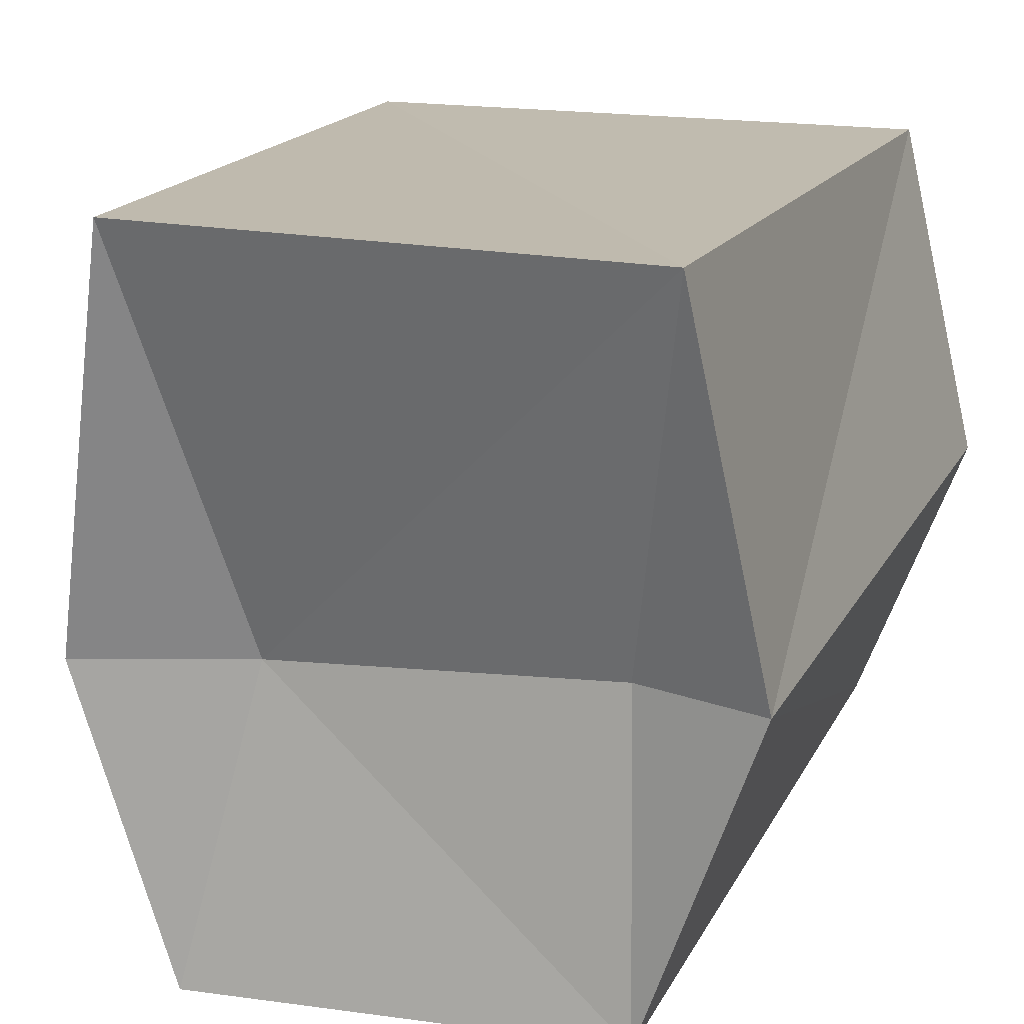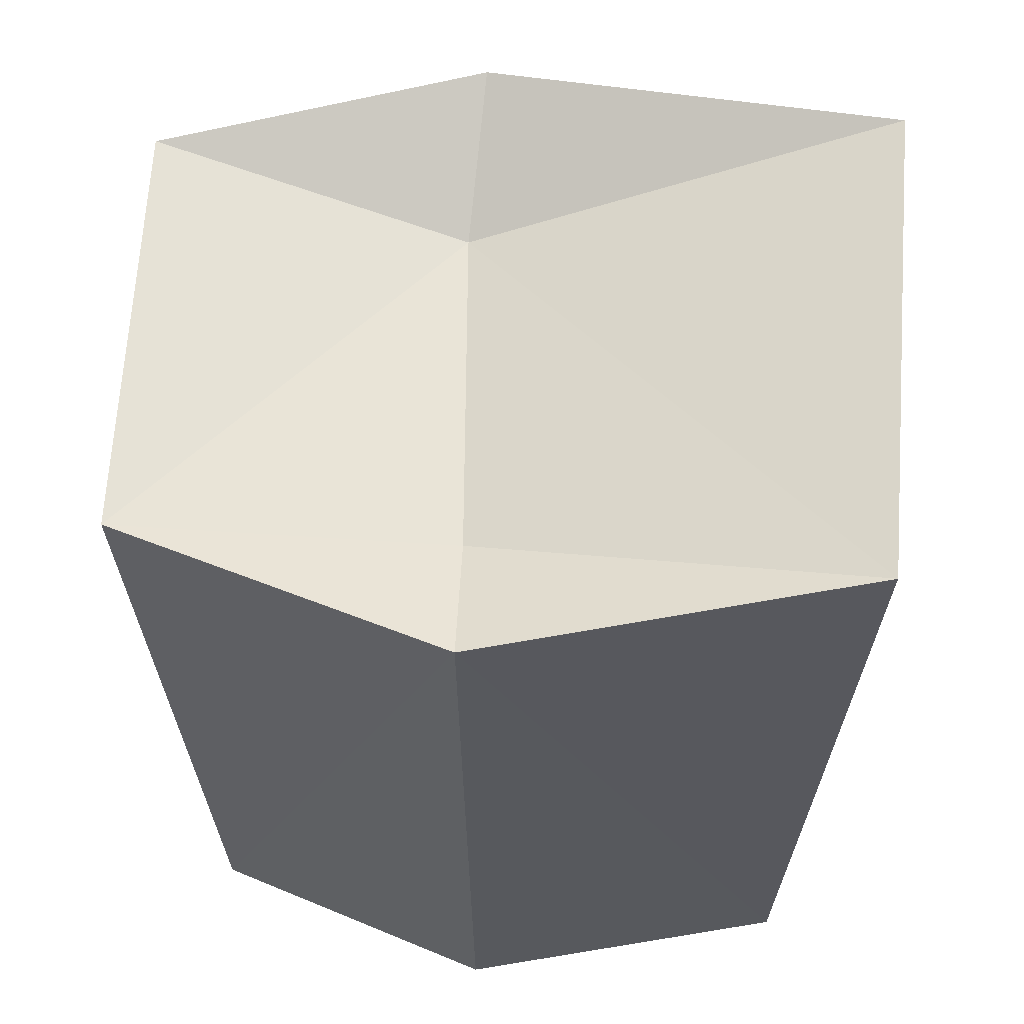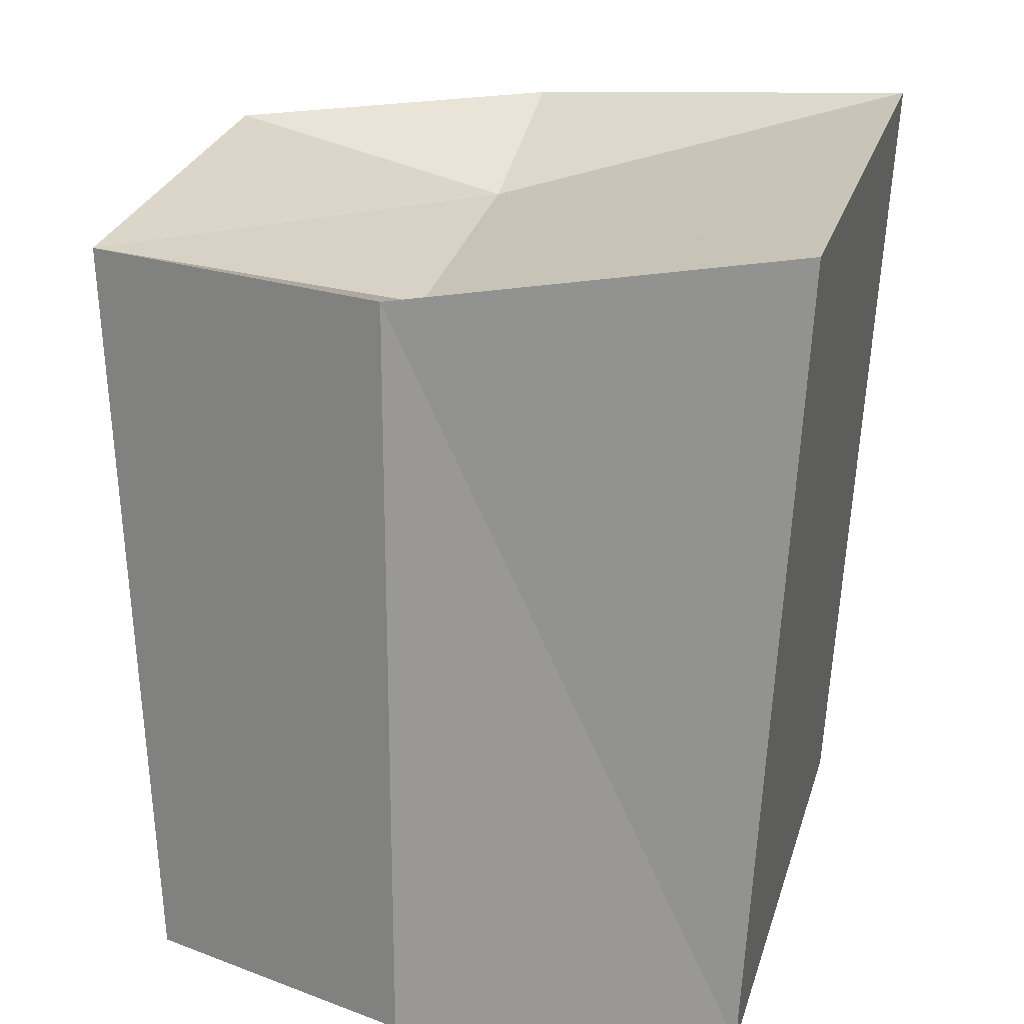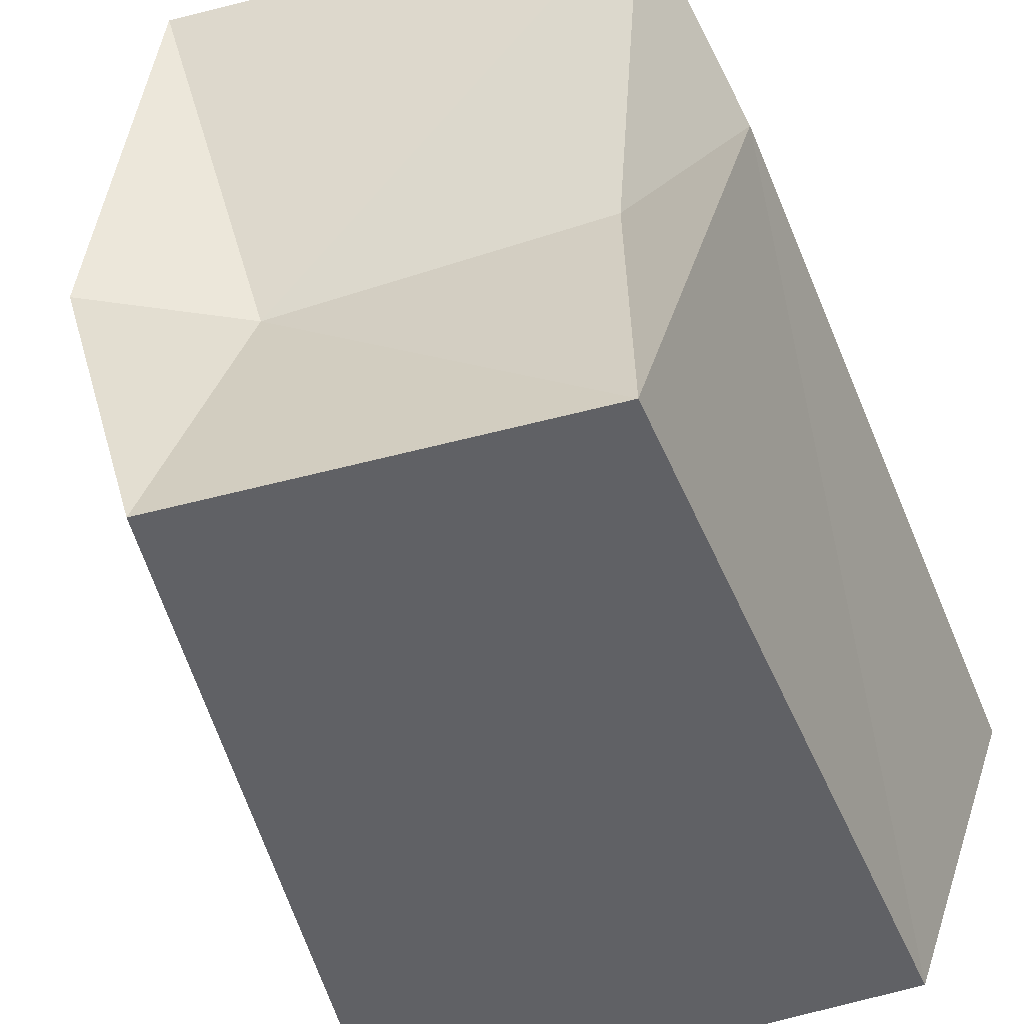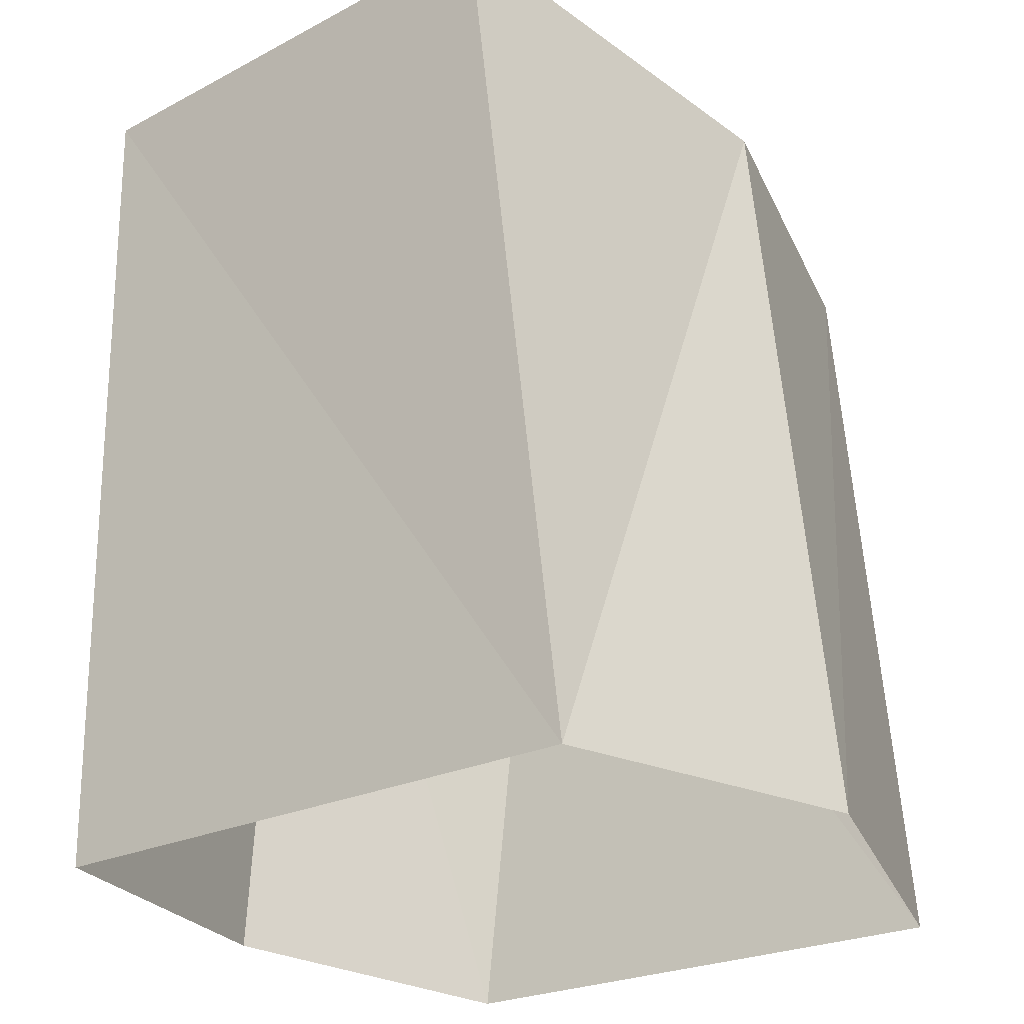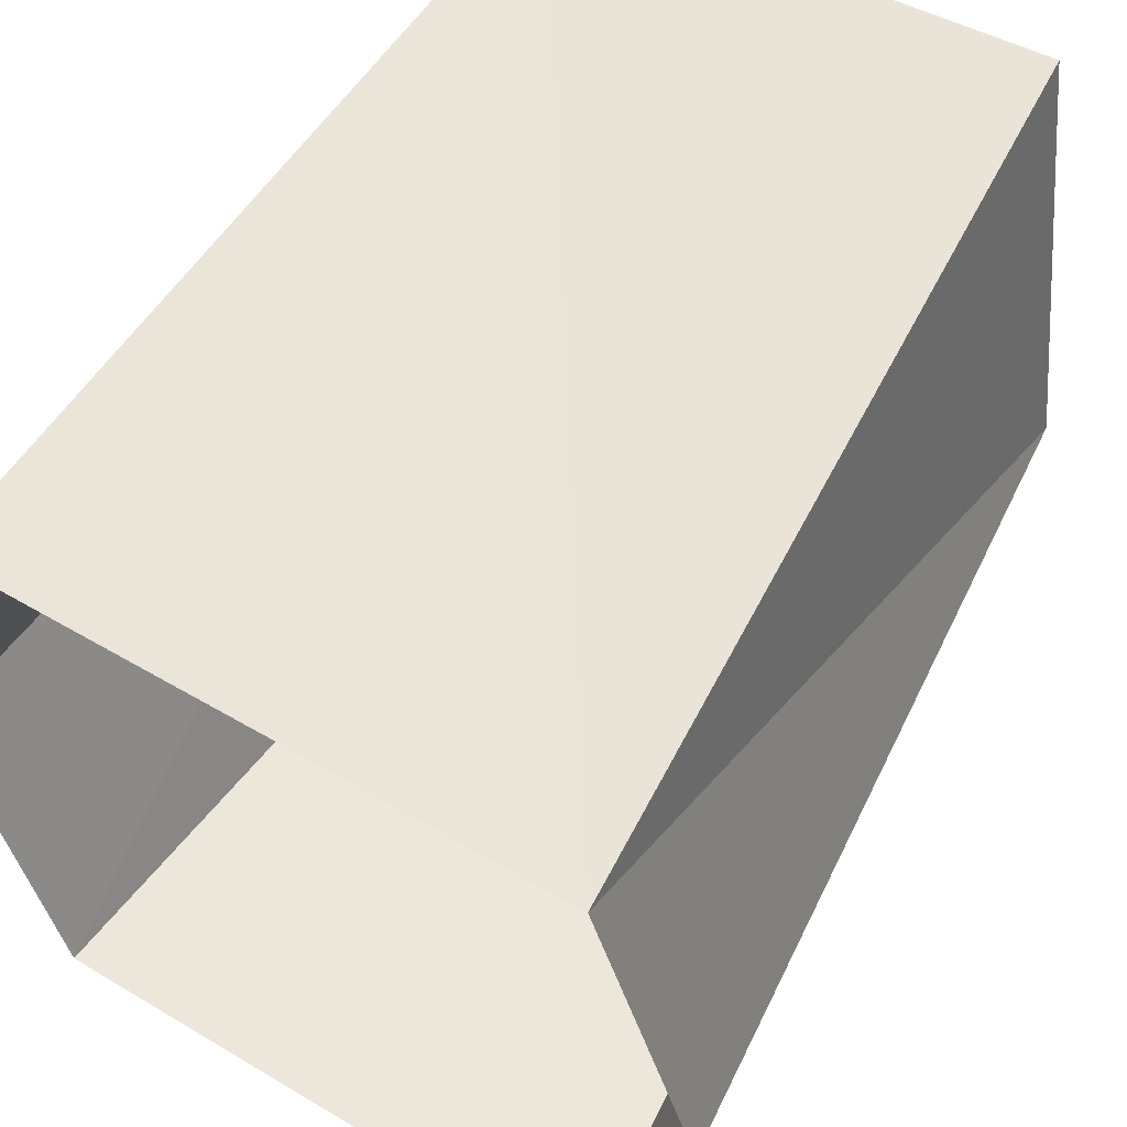
<metadata>
{"format":"obj","ext":"obj","renderer":"f3d","projection":"perspective","resolution":1024,"background":"white","views":[{"elev":18.6,"azim":-162.0,"up":"+Z"},{"elev":61.2,"azim":-86.7,"up":"+Y"},{"elev":24.3,"azim":-74.8,"up":"+Y"},{"elev":-52.7,"azim":-161.0,"up":"+Z"},{"elev":-25.7,"azim":36.0,"up":"+Y"},{"elev":56.1,"azim":31.8,"up":"+Z"}]}
</metadata>
<code>
o bag_Cube.001
v -1.661 -2.913 1.895
v -1.502 1.933 2.125
v -1.476 -2.964 -1.8
v -1.207 1.527 -2.087
v 1.715 -2.894 1.886
v 1.326 2.089 2.195
v 1.747 -2.964 -1.862
v 1.259 1.662 -2.091
v -2.133 -2.847 -0.06594
v -1.9 1.616 -0.1326
v 2.282 -2.853 -0.01594
v 1.743 1.828 -0.1903
v 0.8377 1.394 -0.2451
v -1.131 1.349 -0.1453
f 10 3 9
f 4 7 3
f 12 5 11
f 5 2 1
f 4 13 8
f 2 13 14
f 6 12 13
f 2 14 10
f 8 11 7
f 1 10 9
f 8 13 12
f 4 10 14
f 10 4 3
f 4 8 7
f 12 6 5
f 5 6 2
f 4 14 13
f 2 6 13
f 8 12 11
f 1 2 10

</code>
